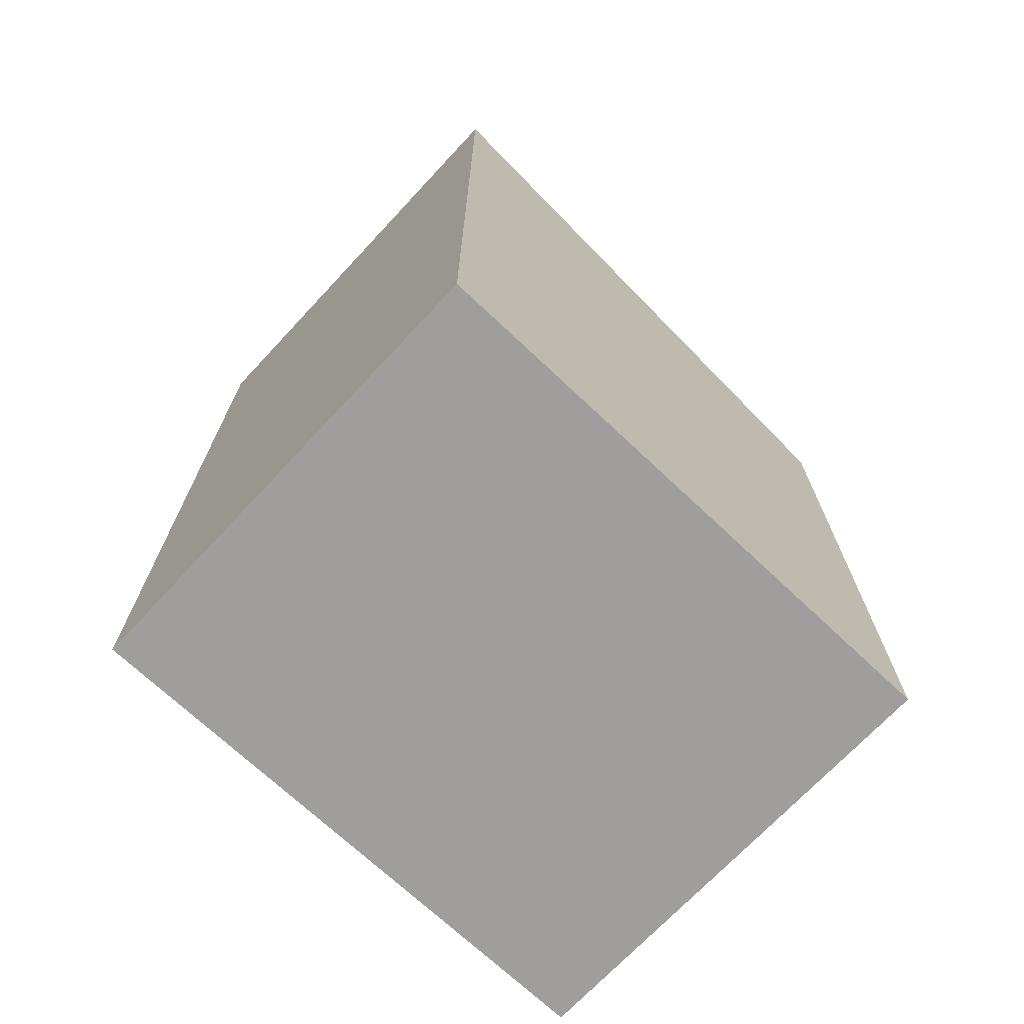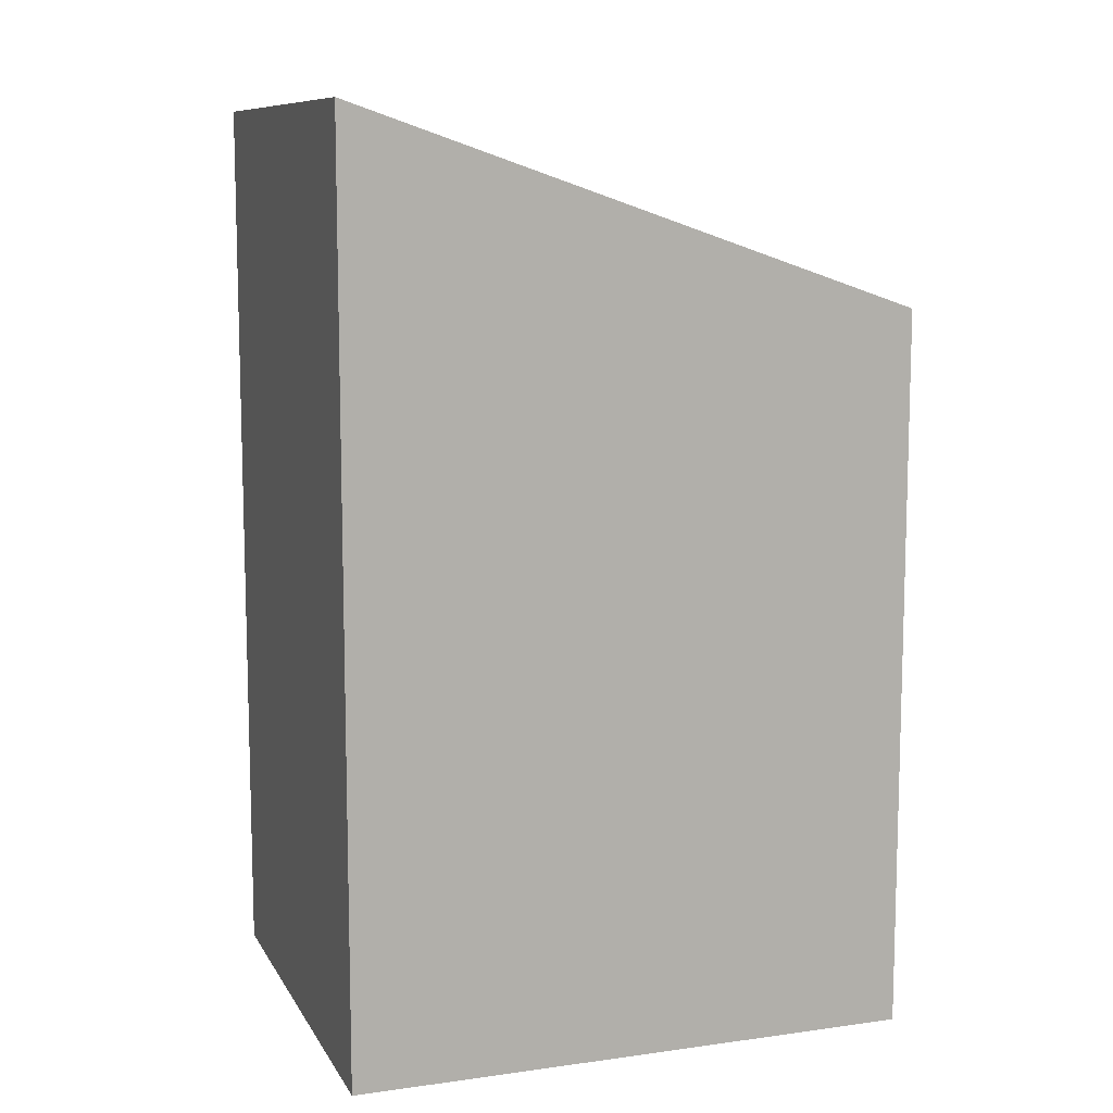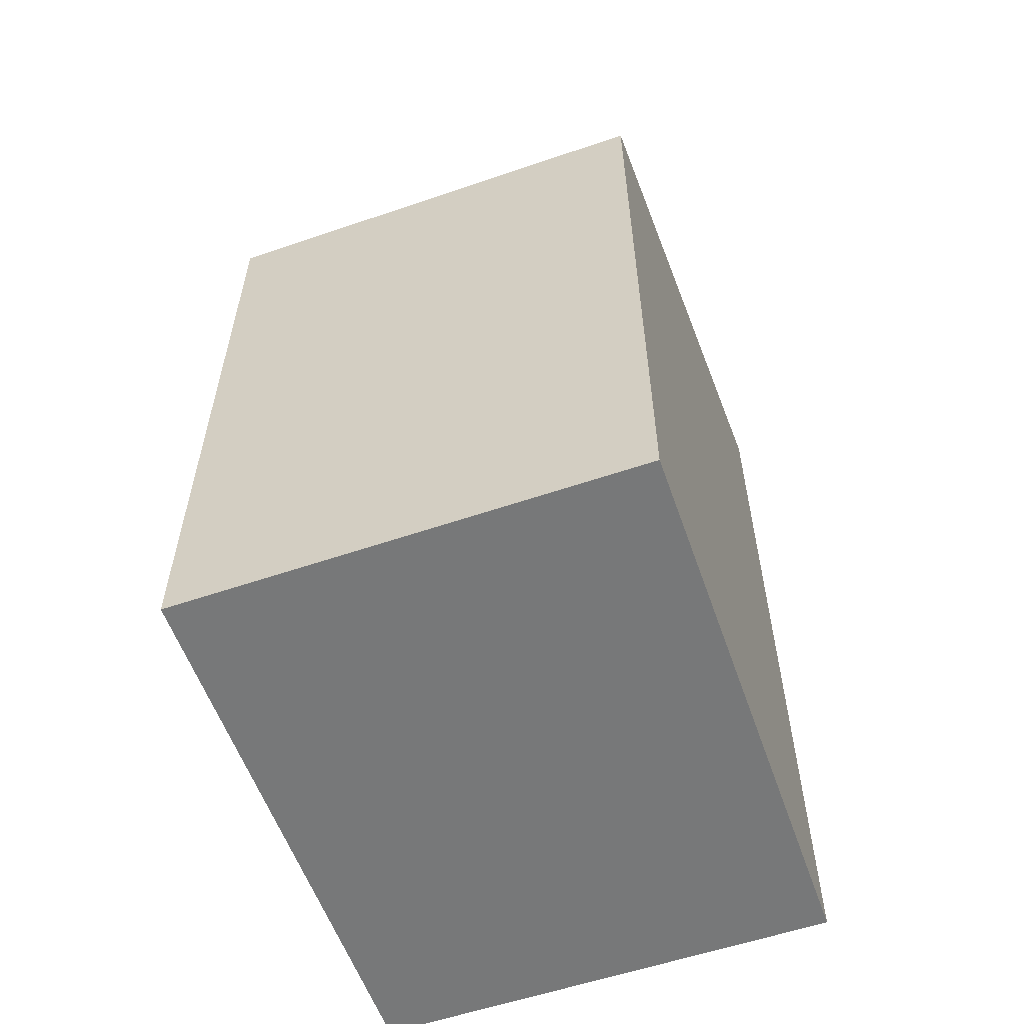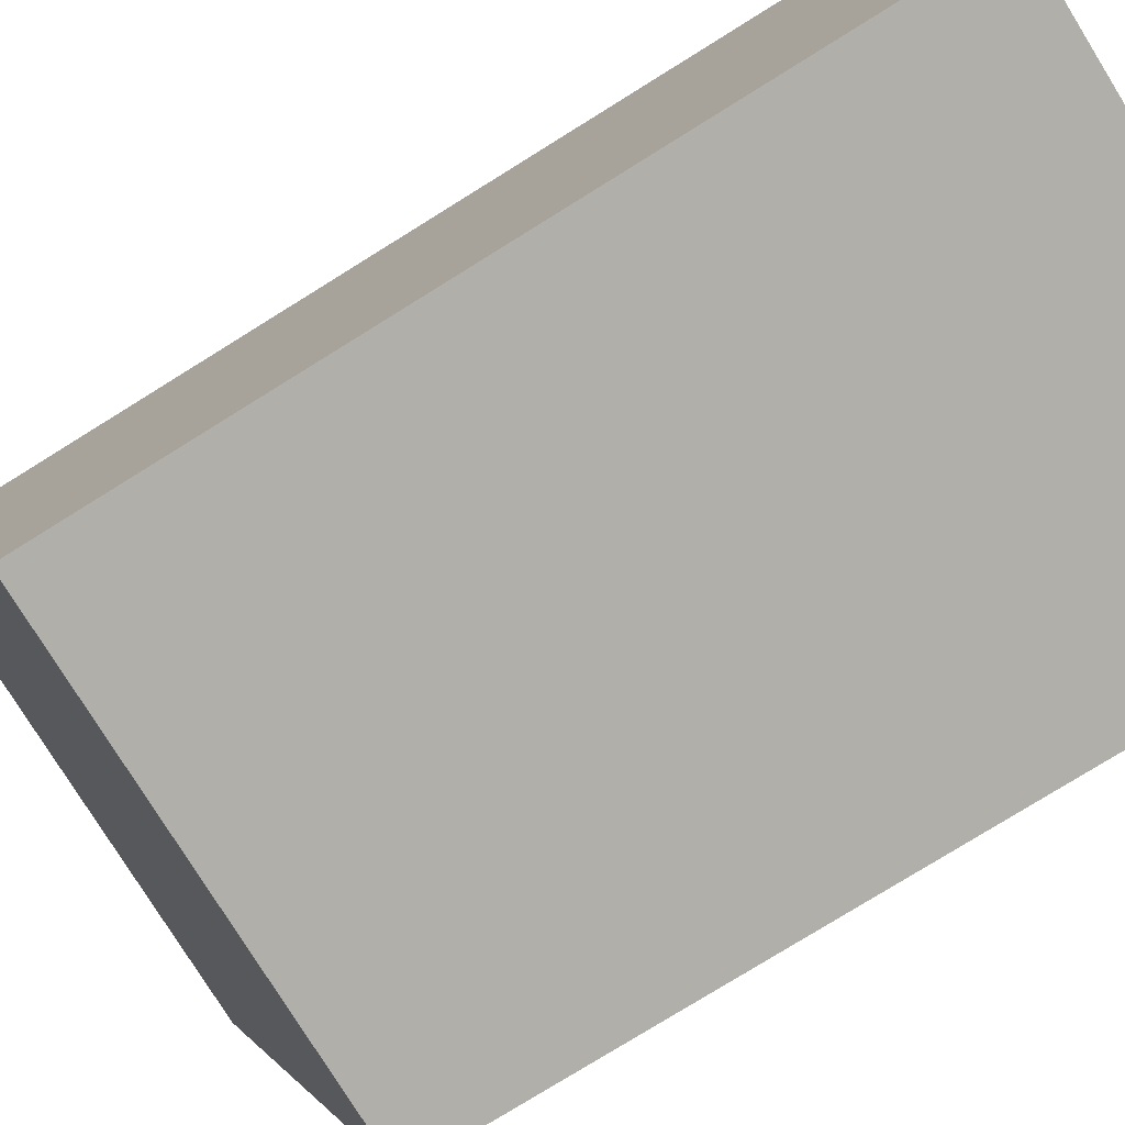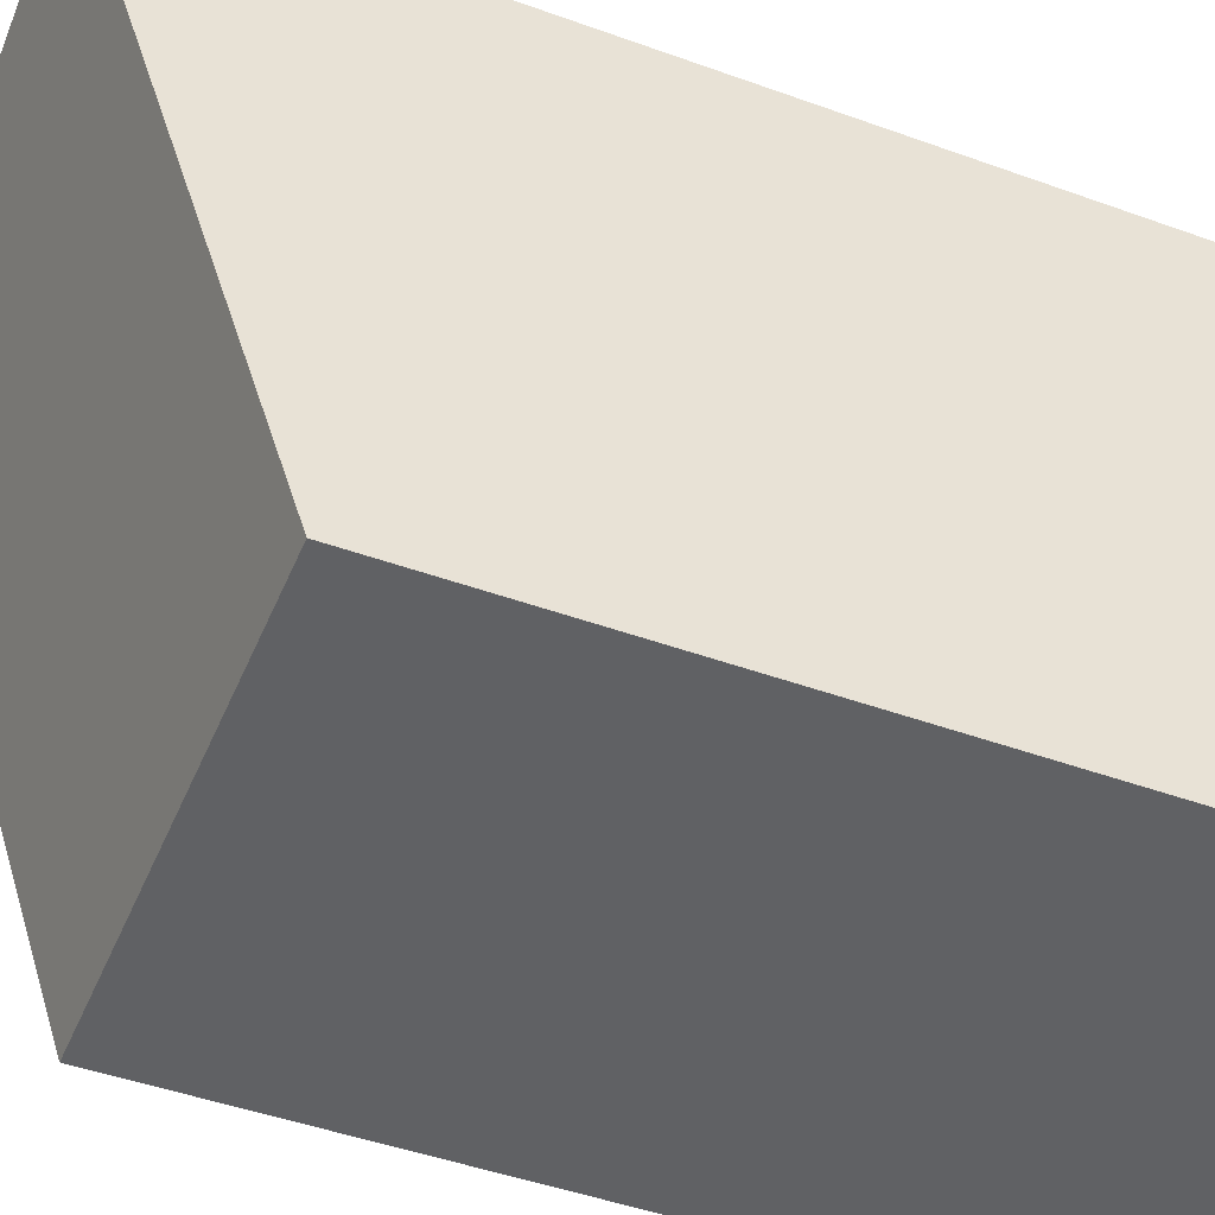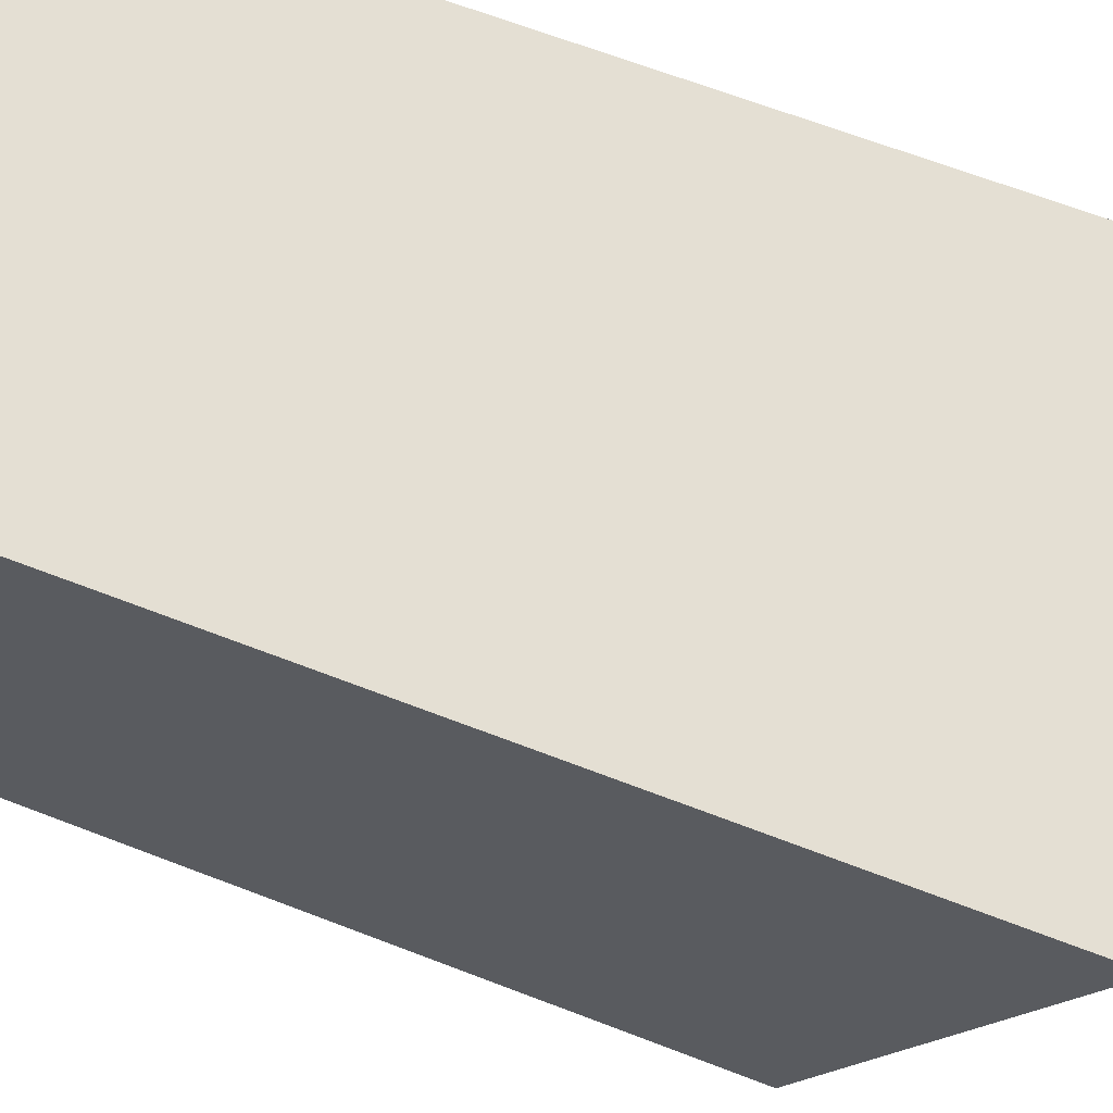
<metadata>
{"format":"obj","ext":"obj","renderer":"f3d","projection":"perspective","resolution":1024,"background":"white","views":[{"elev":-71.0,"azim":-133.4,"up":"+Z"},{"elev":9.9,"azim":-109.4,"up":"+Z"},{"elev":-57.4,"azim":19.2,"up":"+Z"},{"elev":-78.3,"azim":121.8,"up":"+Y"},{"elev":-47.1,"azim":67.8,"up":"+Y"},{"elev":67.2,"azim":-69.0,"up":"+Y"}]}
</metadata>
<code>
o Cylinder.008
v 0.01817 0.01097 8e-06
v 0.01813 -0.01119 8e-06
v 0.01817 0.01097 0.03579
v 0.01813 -0.01119 0.02824
v 0 0.01108 0.03579
v 0 0.01108 8e-06
v 0 -0.01108 0.02824
v 0 -0.01108 8e-06
f 4 2 1 3
f 6 5 3 1
f 7 8 2 4
f 2 8 6 1
f 3 5 7 4
f 6 8 7 5

</code>
